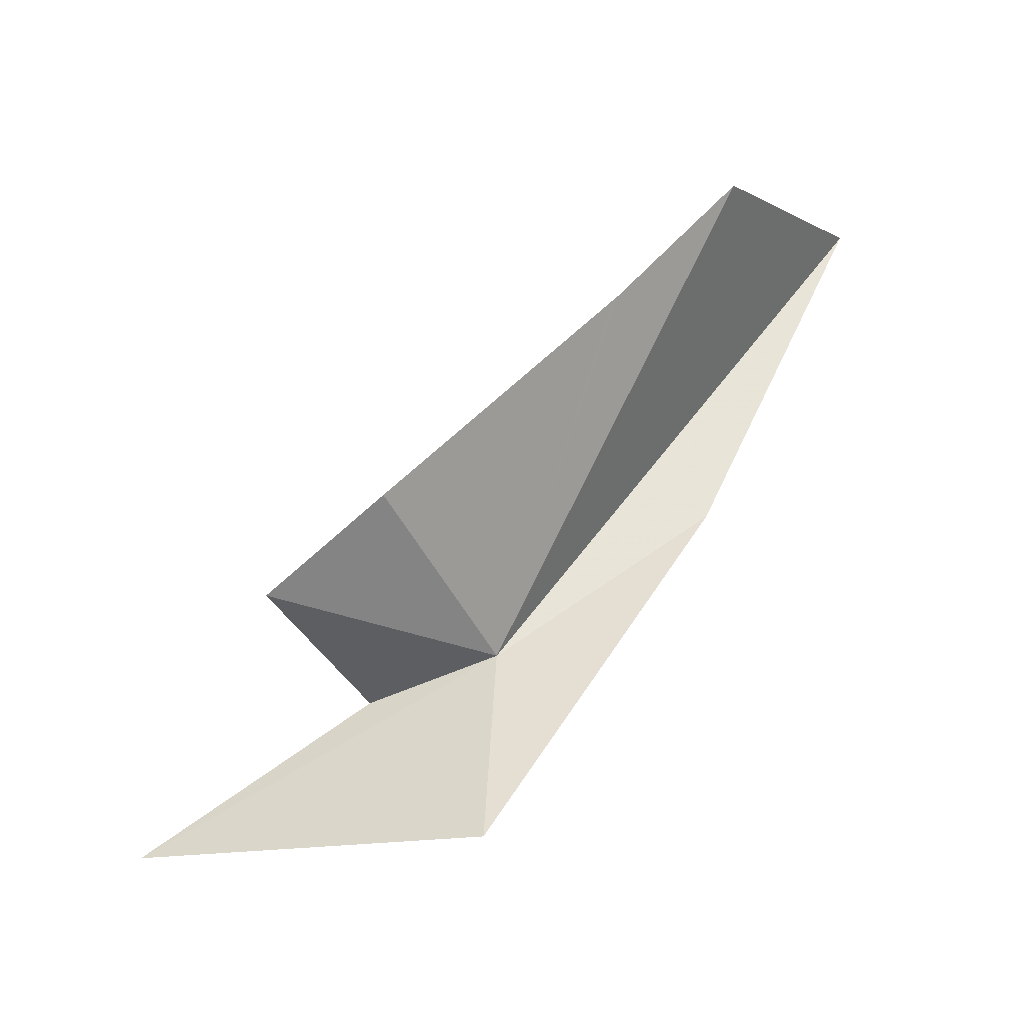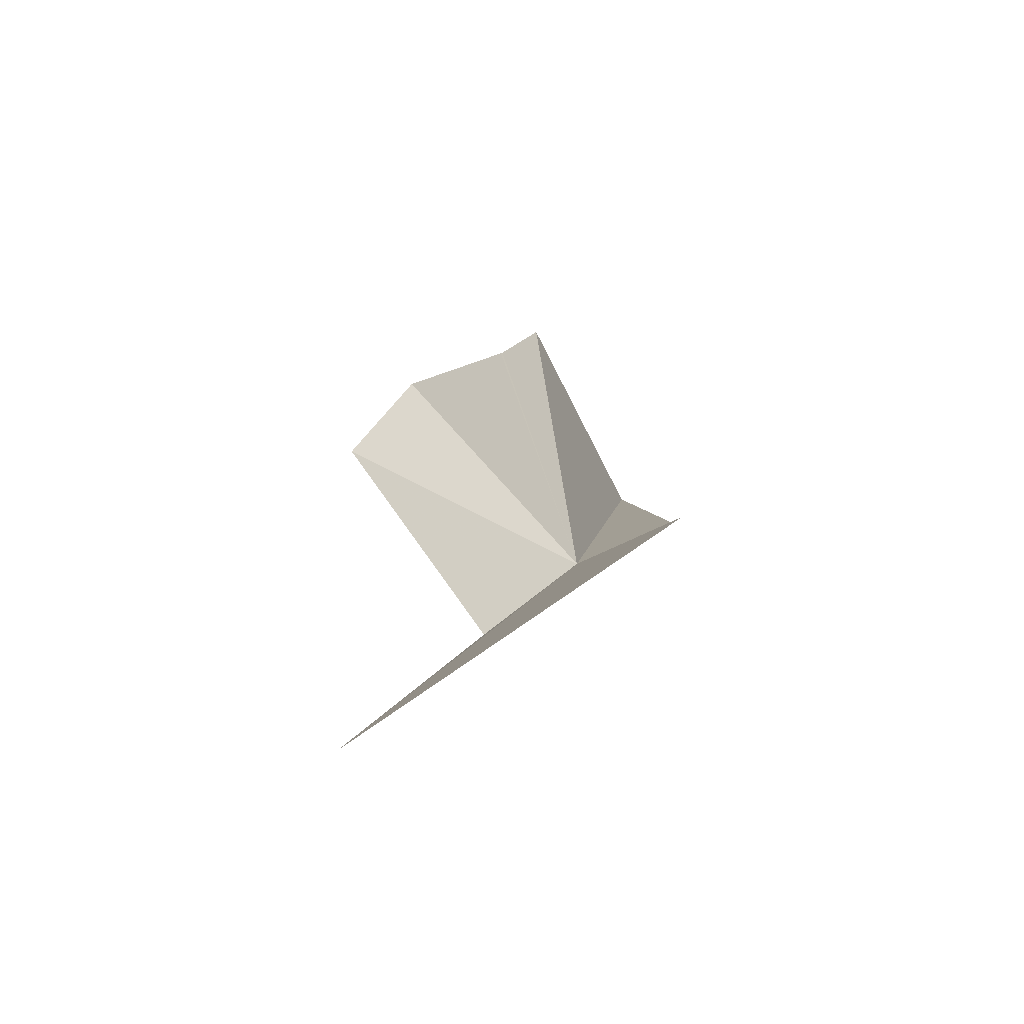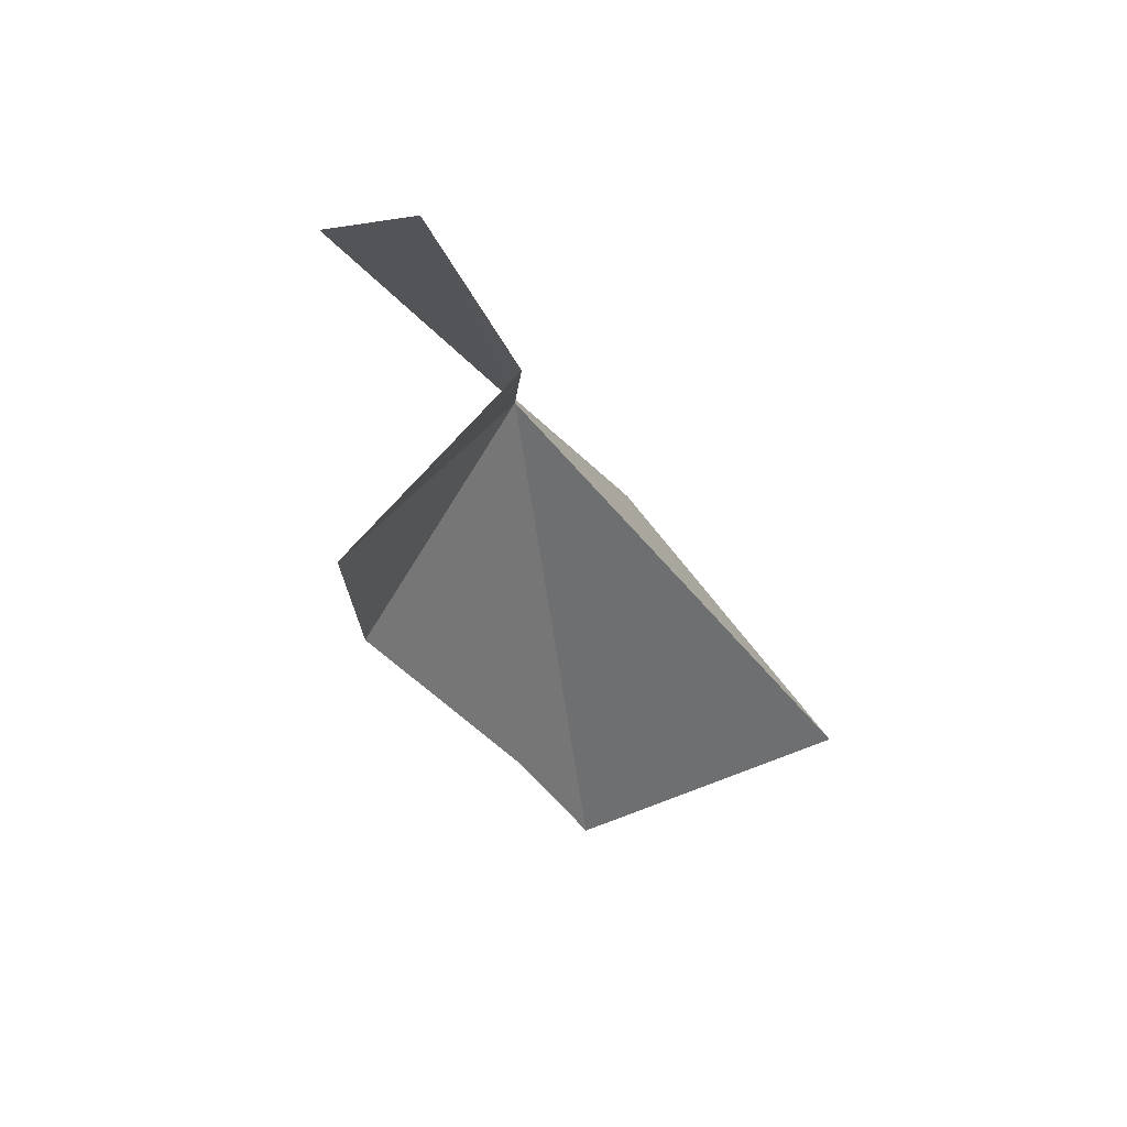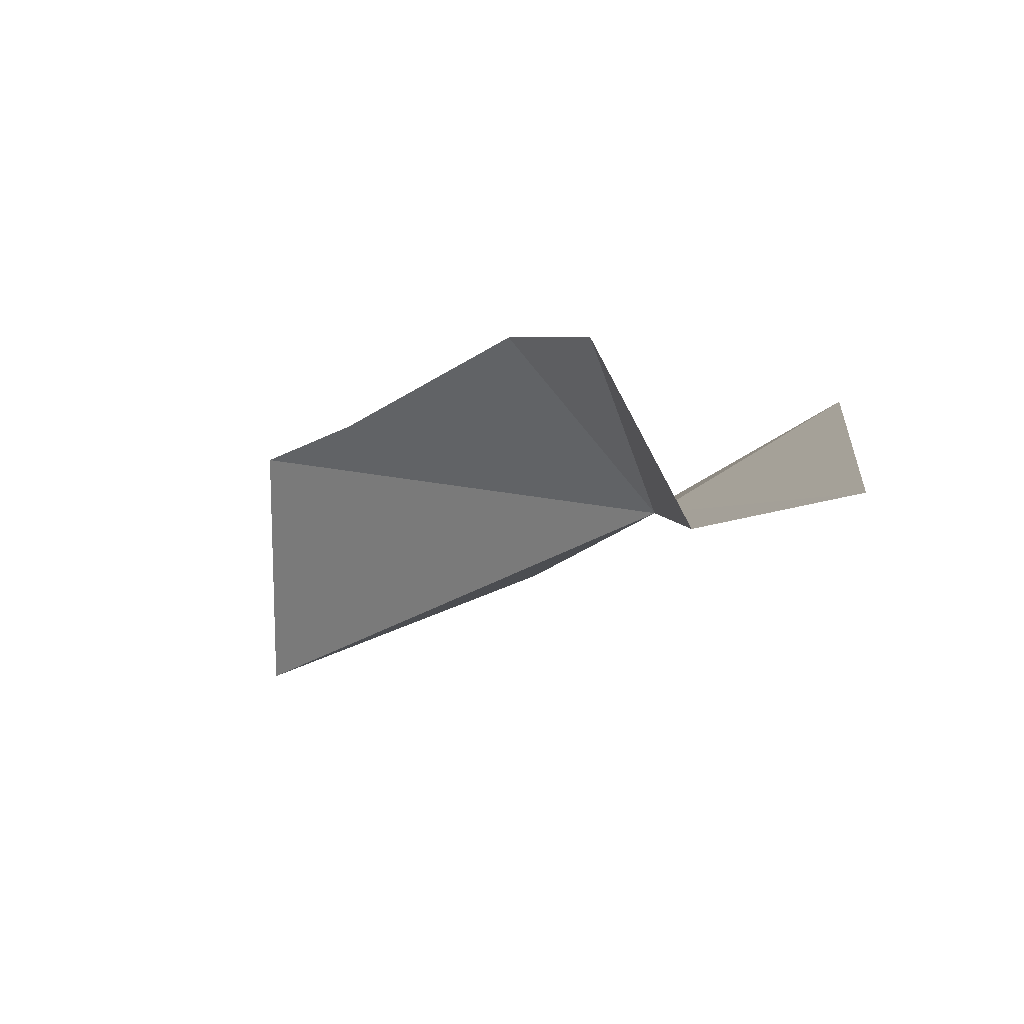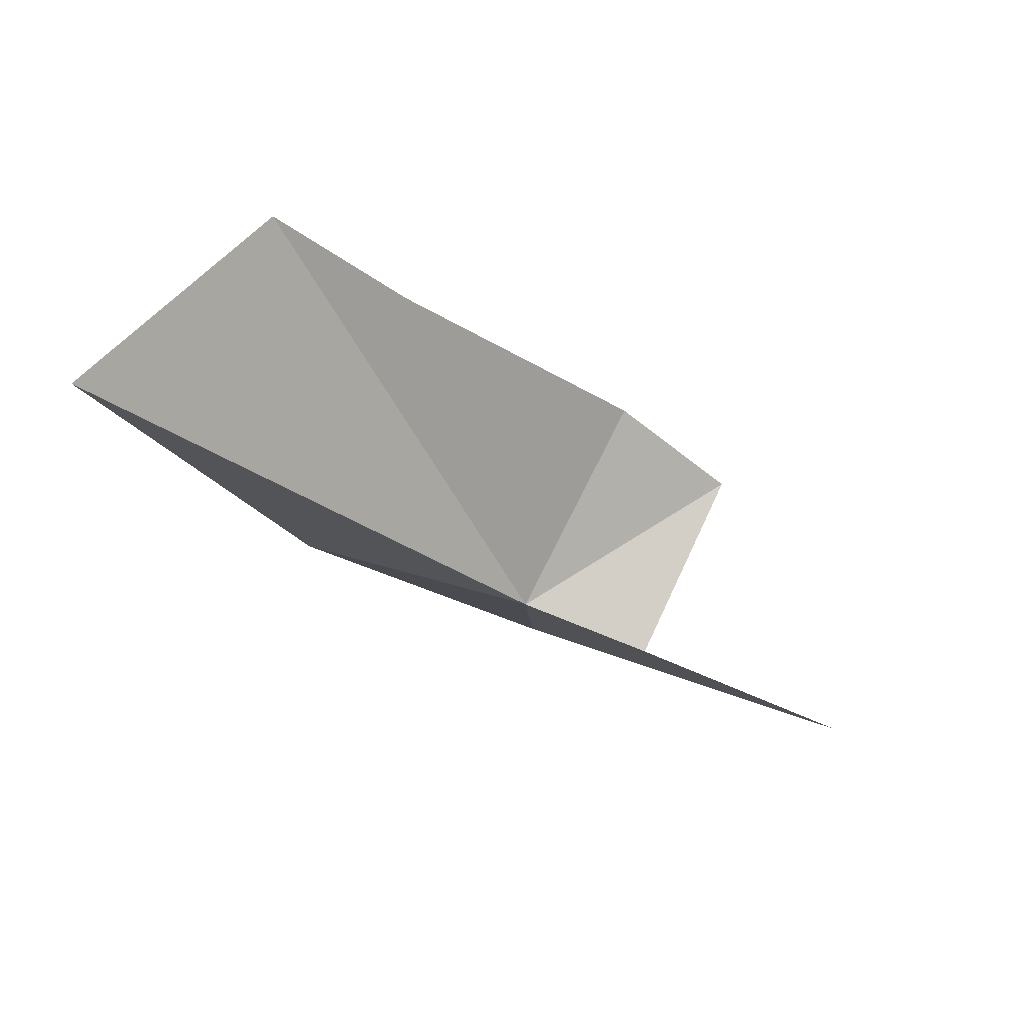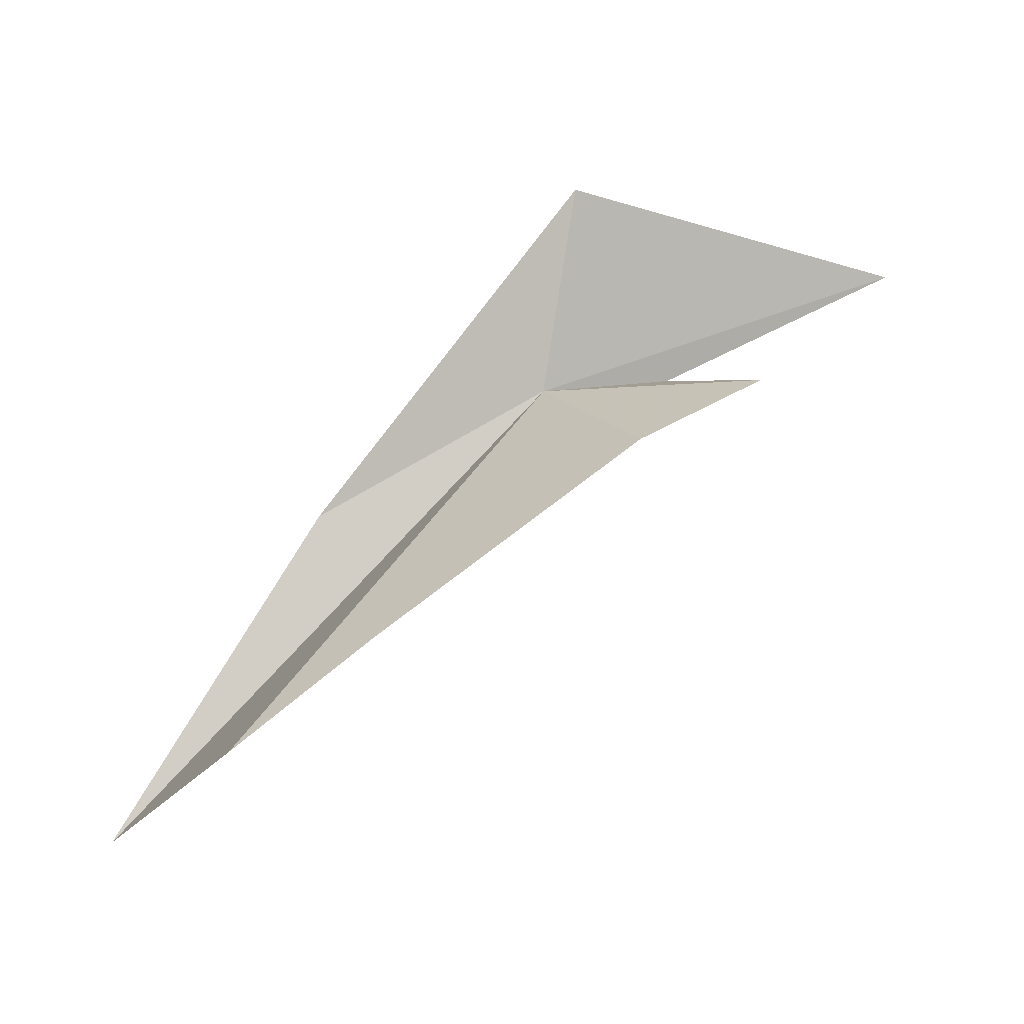
<metadata>
{"format":"obj","ext":"obj","renderer":"f3d","projection":"perspective","resolution":1024,"background":"white","views":[{"elev":78.6,"azim":-81.3,"up":"+Y"},{"elev":19.6,"azim":-112.2,"up":"+Y"},{"elev":-66.5,"azim":-72.2,"up":"+Z"},{"elev":-6.0,"azim":-162.6,"up":"+Y"},{"elev":-40.5,"azim":98.4,"up":"+Y"},{"elev":64.0,"azim":105.6,"up":"+Y"}]}
</metadata>
<code>
v -185.8 24.1 31.59
v -186.2 23.9 30.76
v -187.5 23.94 29.39
v -187.1 24.83 31.7
v -184.5 23.79 32.91
v -185 25.21 30.73
v -185.8 25.05 30.08
v -183.4 24.88 32.02
v -183.4 24.88 32.04
v -182.4 24.74 32.72
v -182 23.06 33.69
f 1 3 2
f 1 4 3
f 1 5 4
f 1 7 6
f 1 8 9
f 1 2 7
f 1 10 11
f 1 11 5
f 1 6 8
f 1 9 10

</code>
